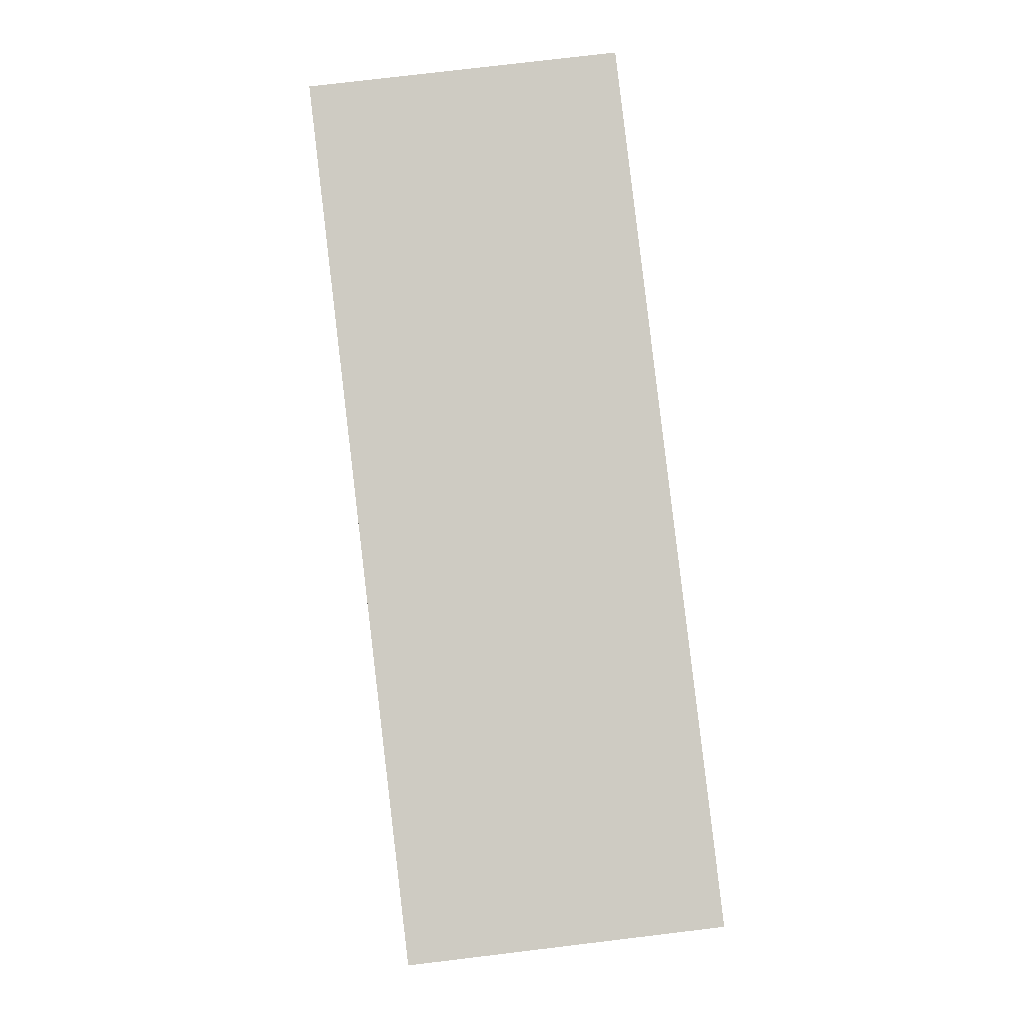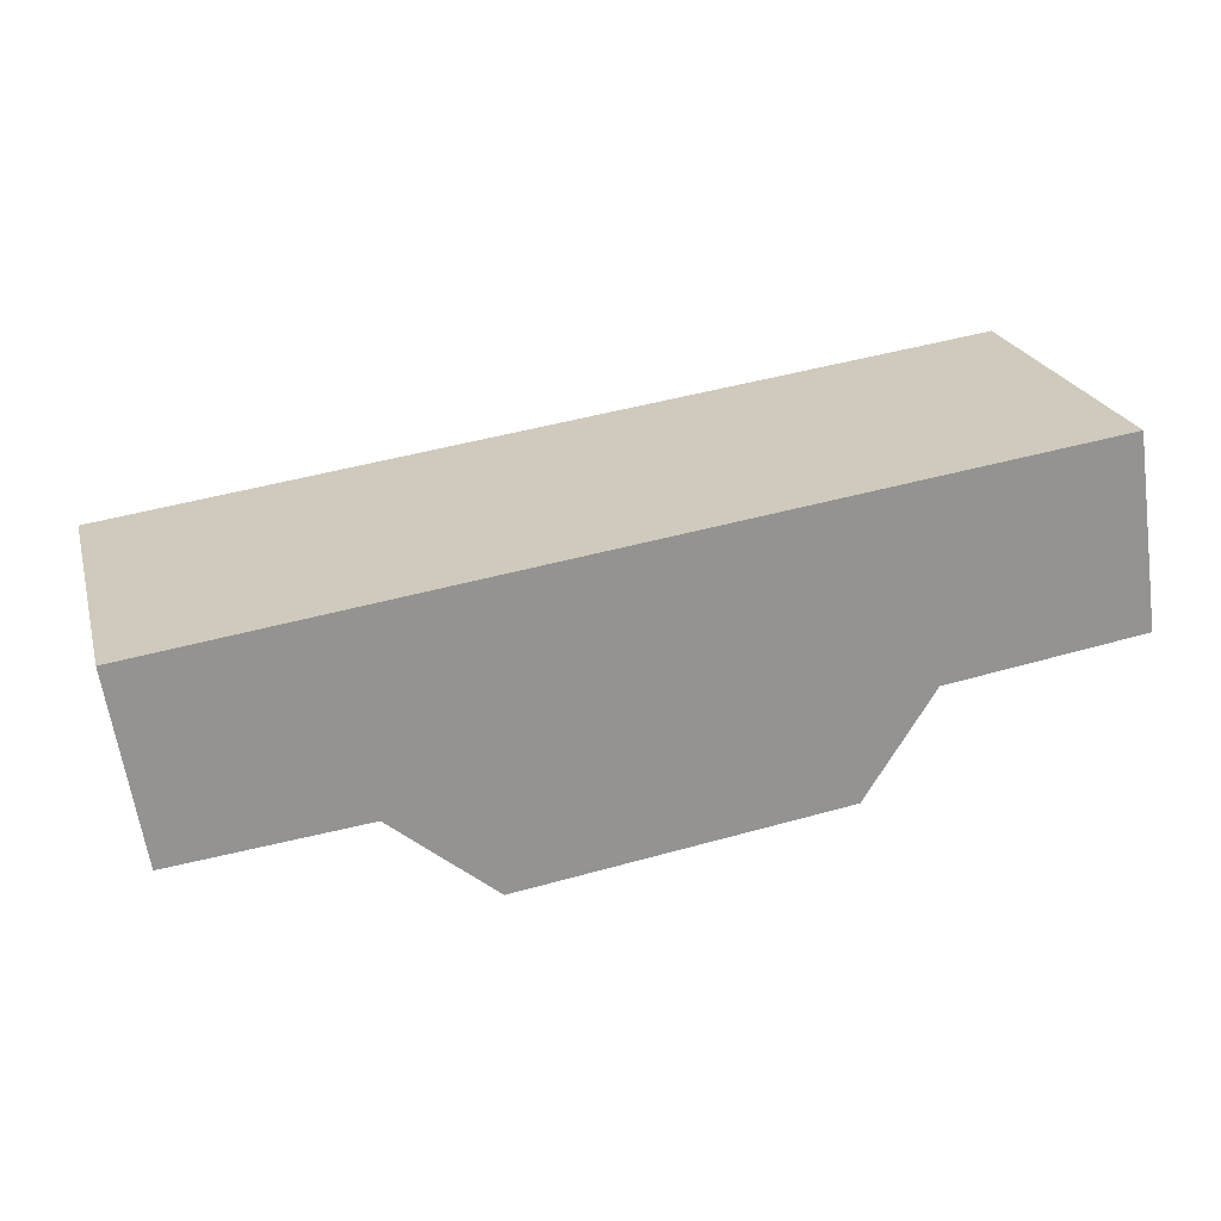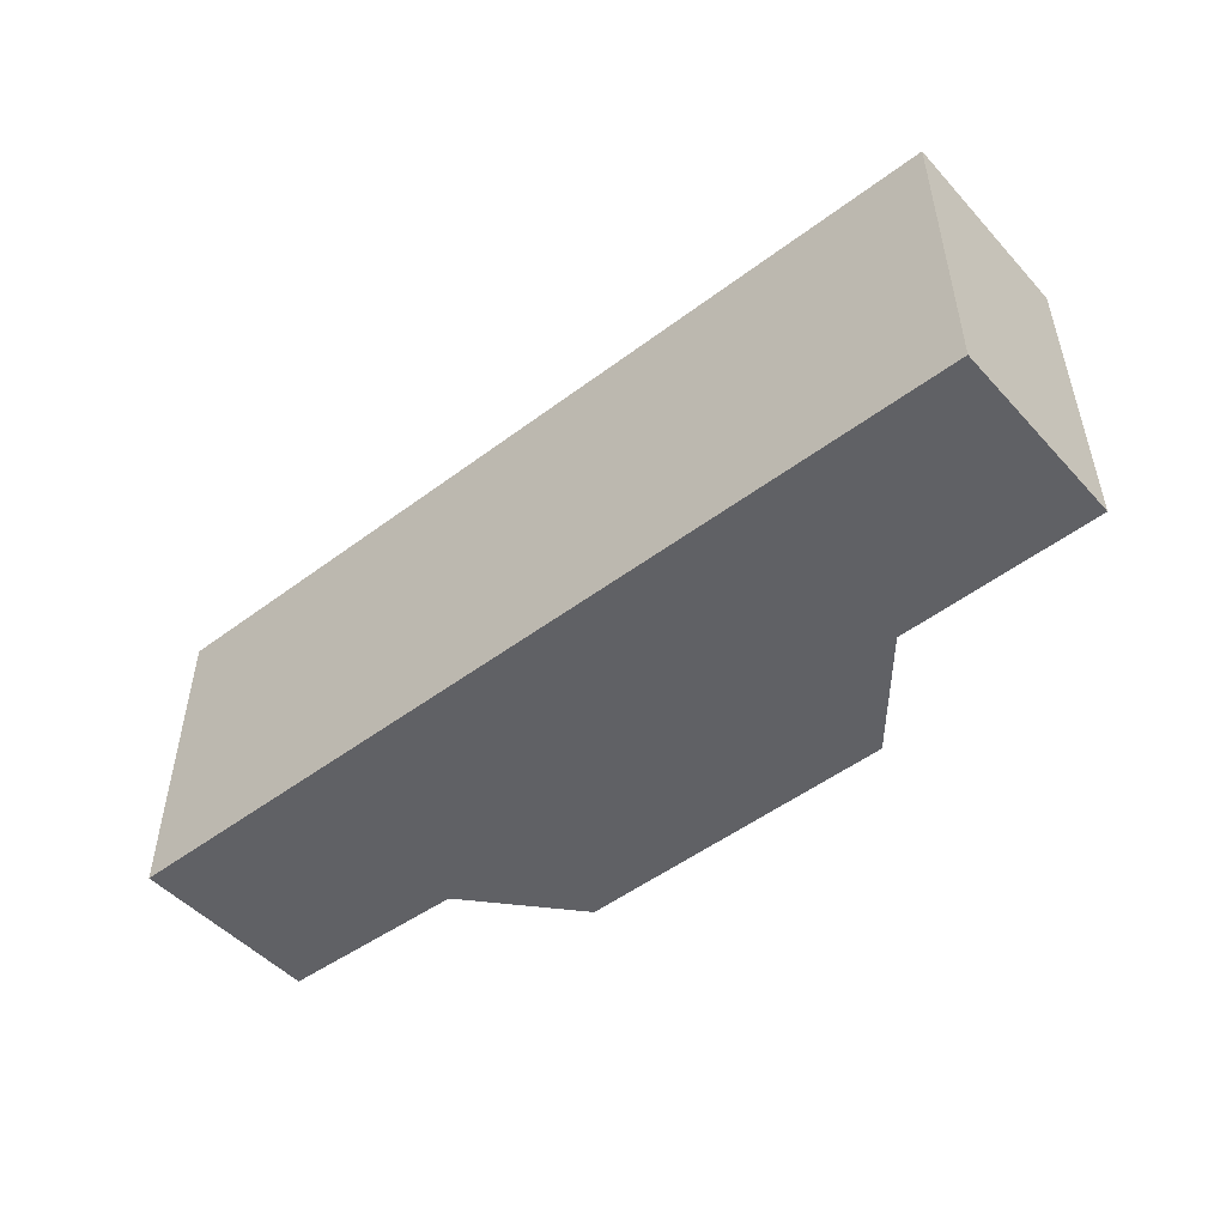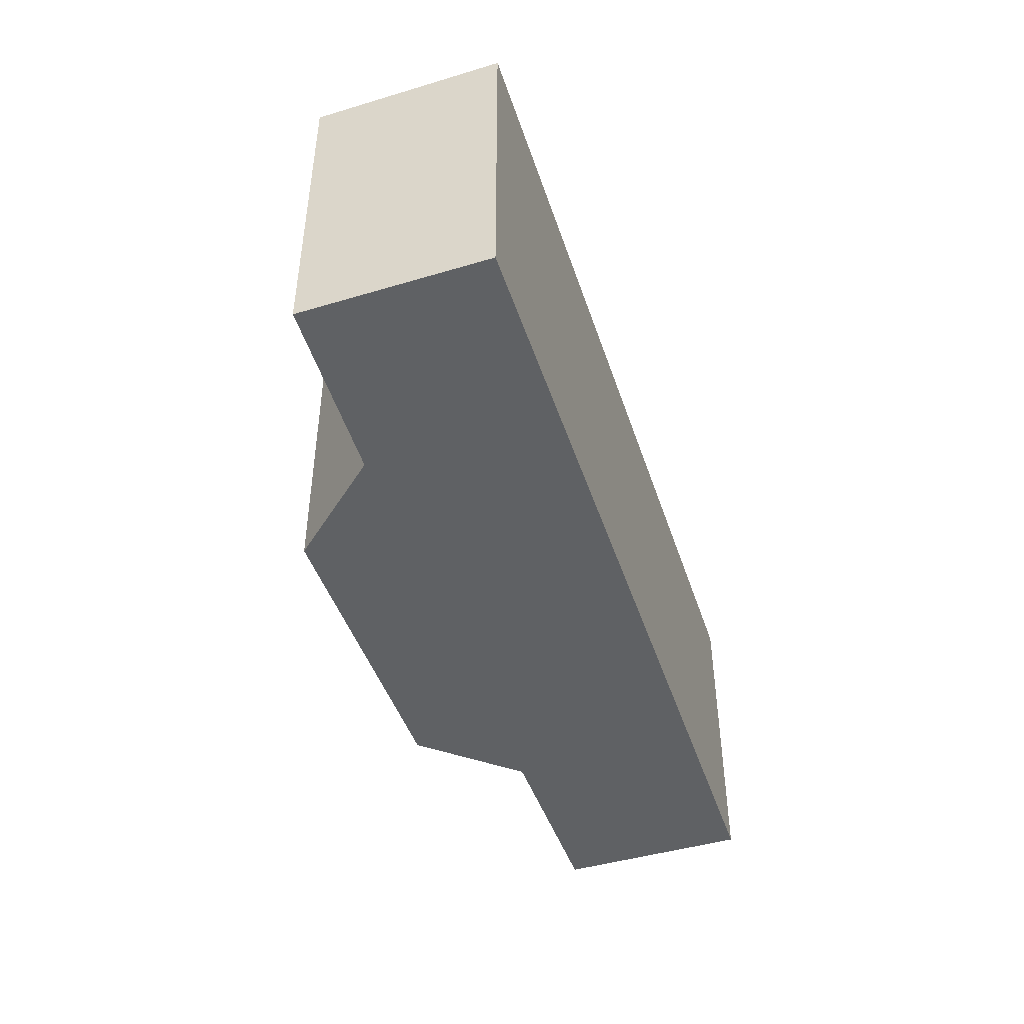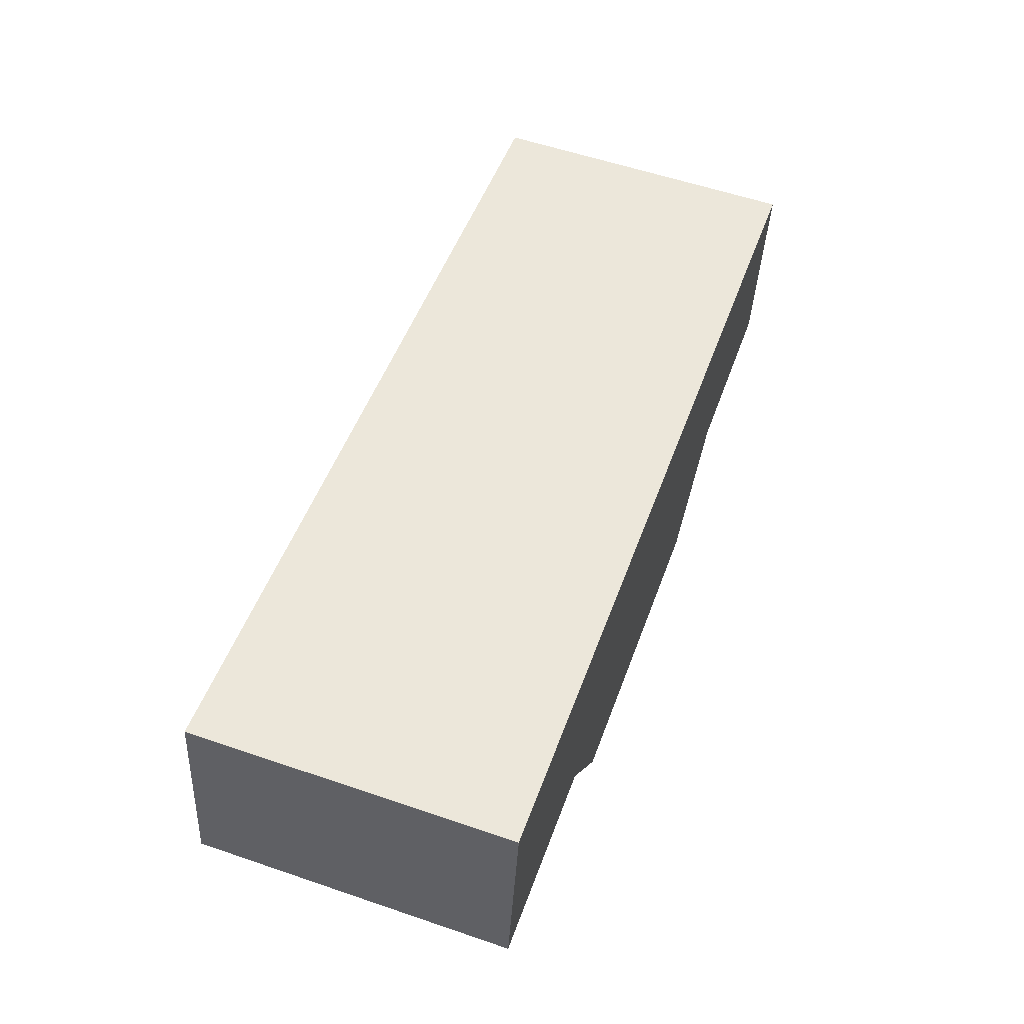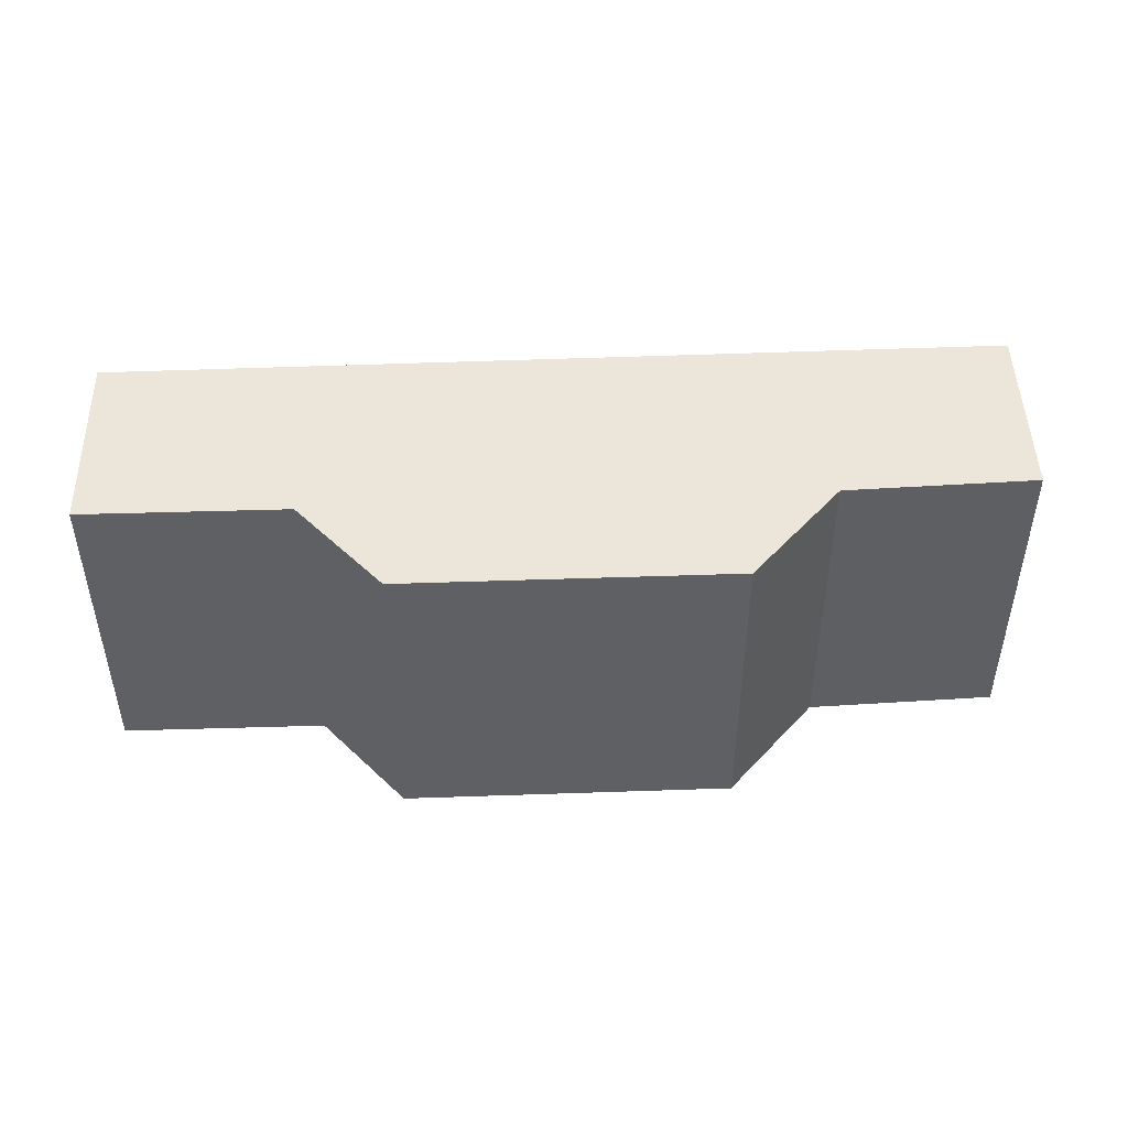
<metadata>
{"format":"obj","ext":"obj","renderer":"f3d","projection":"perspective","resolution":1024,"background":"white","views":[{"elev":78.3,"azim":-96.8,"up":"+Z"},{"elev":23.2,"azim":-14.9,"up":"+Z"},{"elev":-50.0,"azim":32.0,"up":"+Y"},{"elev":-45.4,"azim":-79.7,"up":"+Y"},{"elev":57.4,"azim":109.5,"up":"+Z"},{"elev":47.0,"azim":169.9,"up":"+Y"}]}
</metadata>
<code>
v  9.236 3.295 1.218
v  0.302 3.295 -1.95
v  0 3.295 2.018e-16
v  2.263 3.295 -1.746
v  3.344 3.295 -2.651
v  7.435 3.295 -1.079
v  6.715 3.295 -2.186
v  9.535 3.295 -0.778
v  6.715 1.339e-16 -2.186
v  3.344 1.623e-16 -2.651
v  2.263 1.069e-16 -1.746
v  0.302 1.194e-16 -1.95
v  9.535 4.764e-17 -0.778
v  7.435 6.607e-17 -1.079
v  0 0 0
v  9.236 -7.458e-17 1.218
g defaultobject
f 1 2 3
f 2 1 4
f 4 1 5
f 5 1 6
f 5 6 7
f 6 1 8
f 9 5 7
f 5 9 10
f 11 2 4
f 2 11 12
f 13 6 8
f 6 13 14
f 14 7 6
f 7 14 9
f 10 4 5
f 4 10 11
f 12 3 2
f 3 12 15
f 15 1 3
f 1 15 16
f 16 8 1
f 8 16 13
f 12 16 15
f 16 12 11
f 16 11 10
f 16 10 14
f 14 10 9
f 16 14 13

</code>
